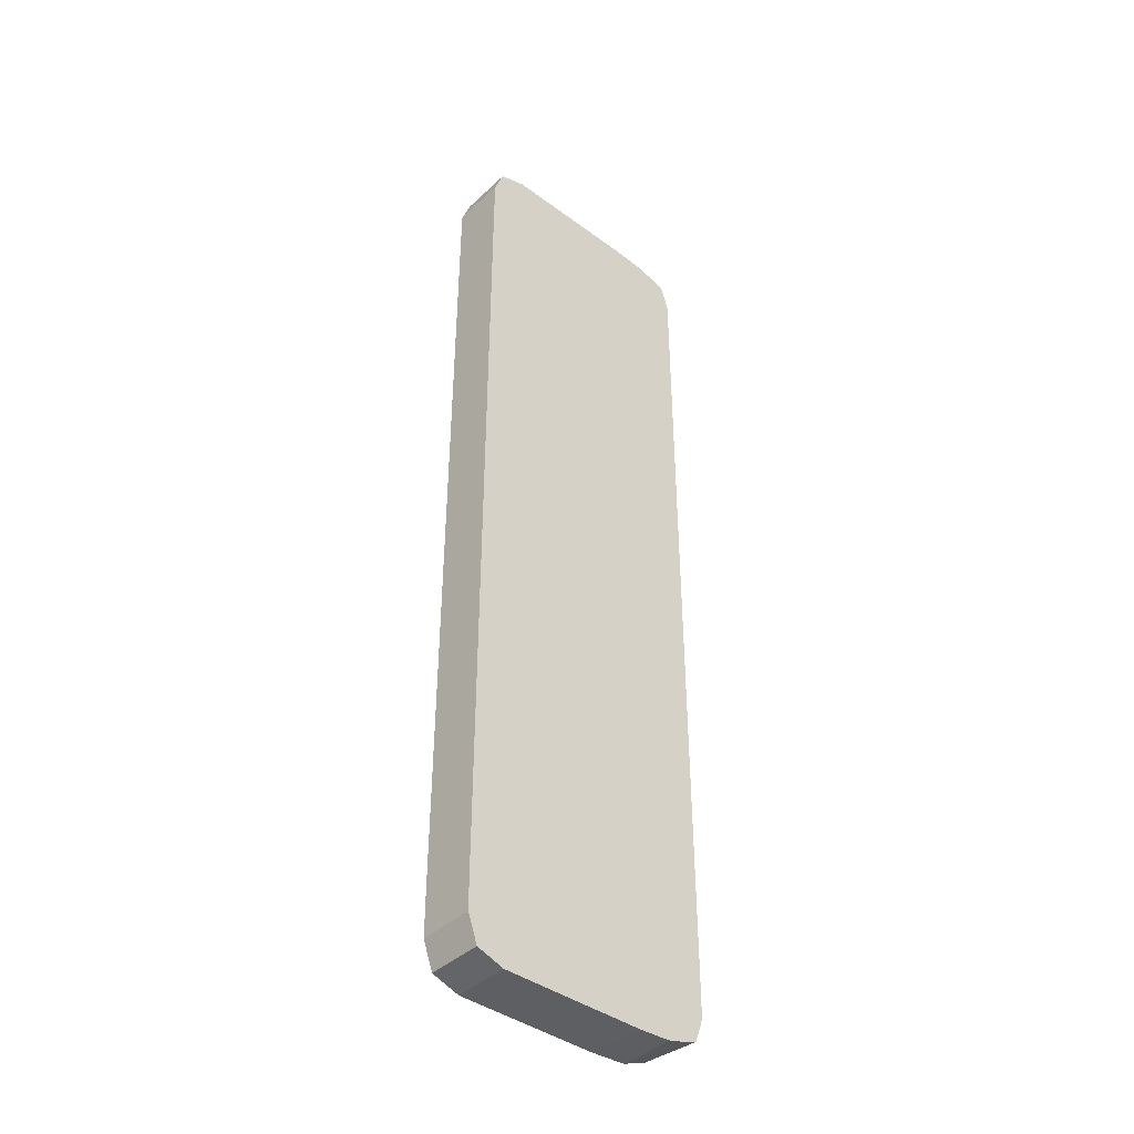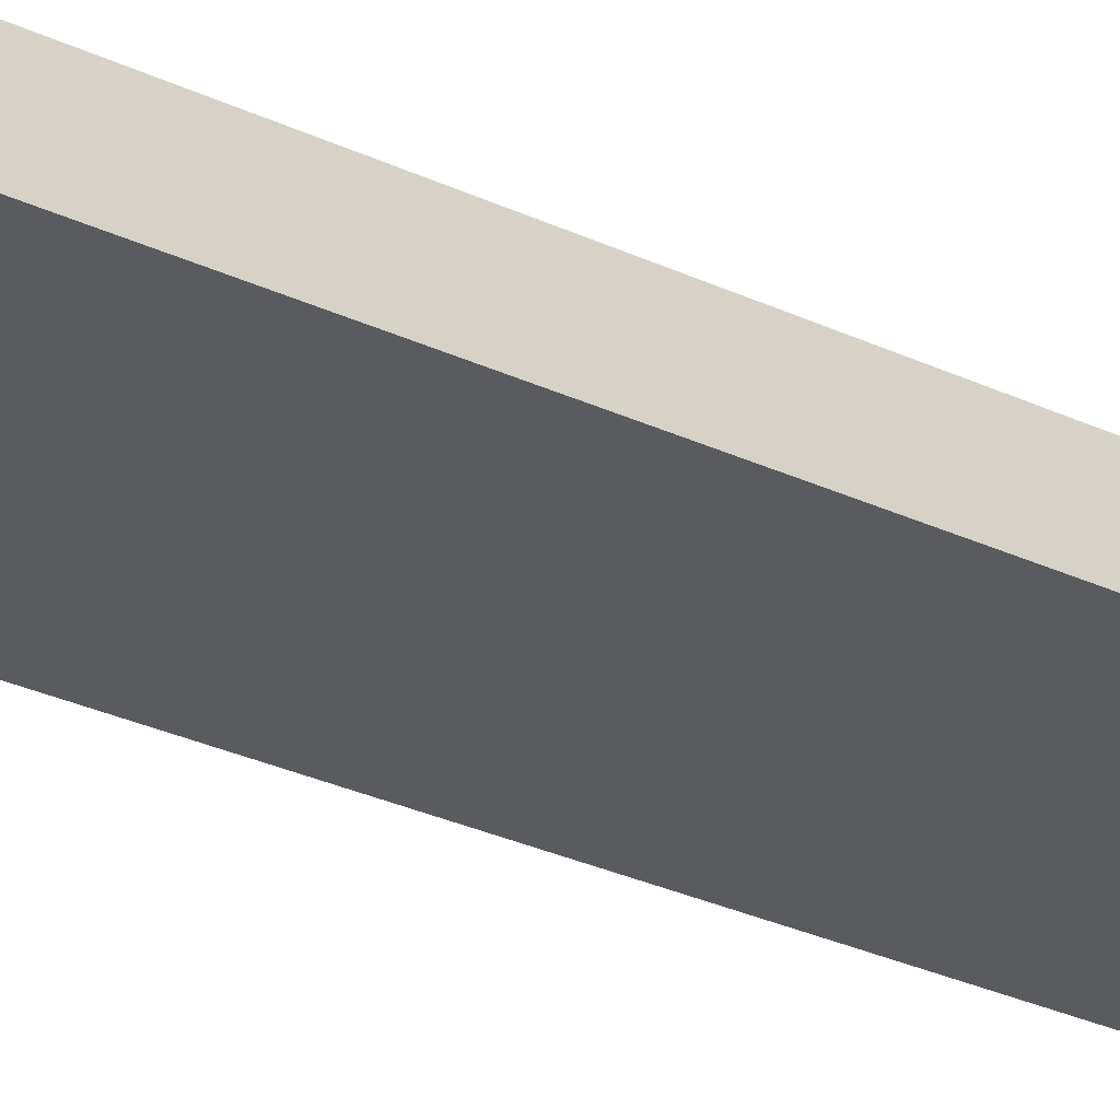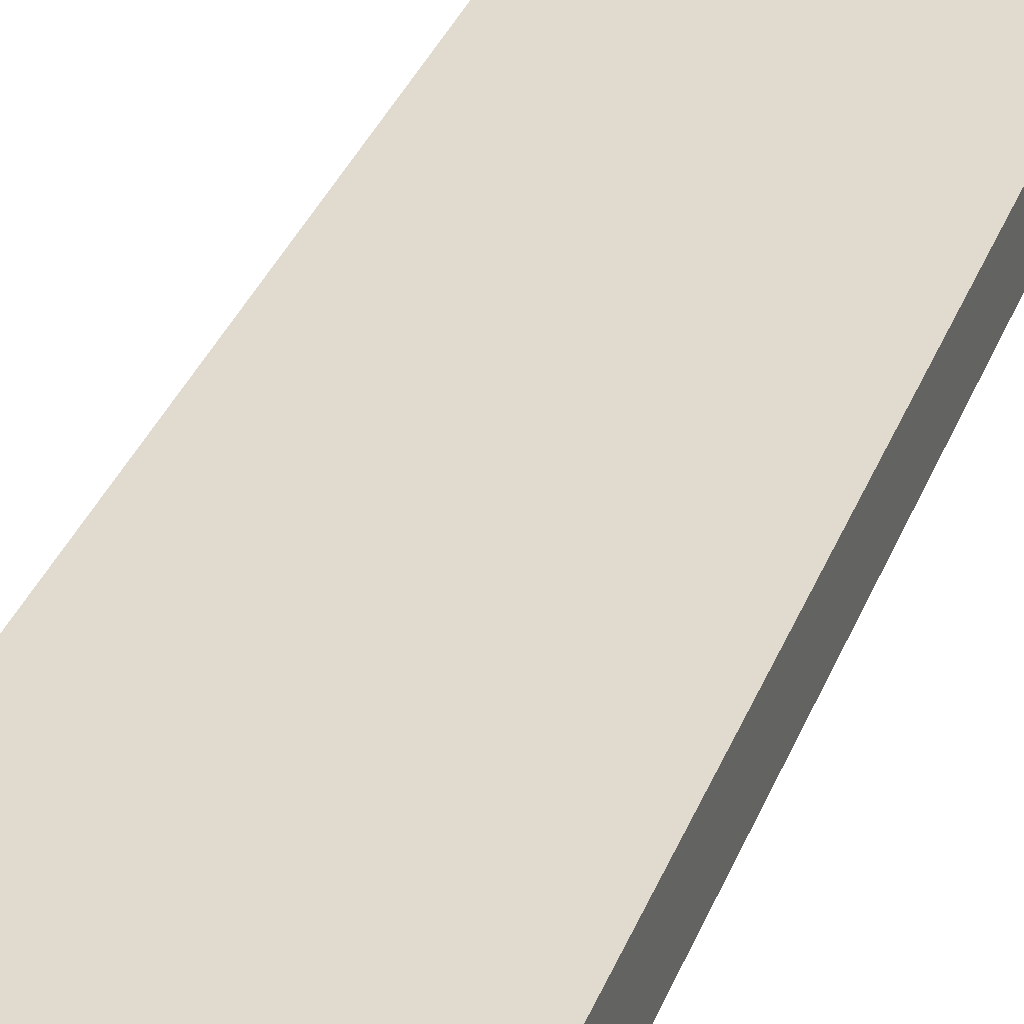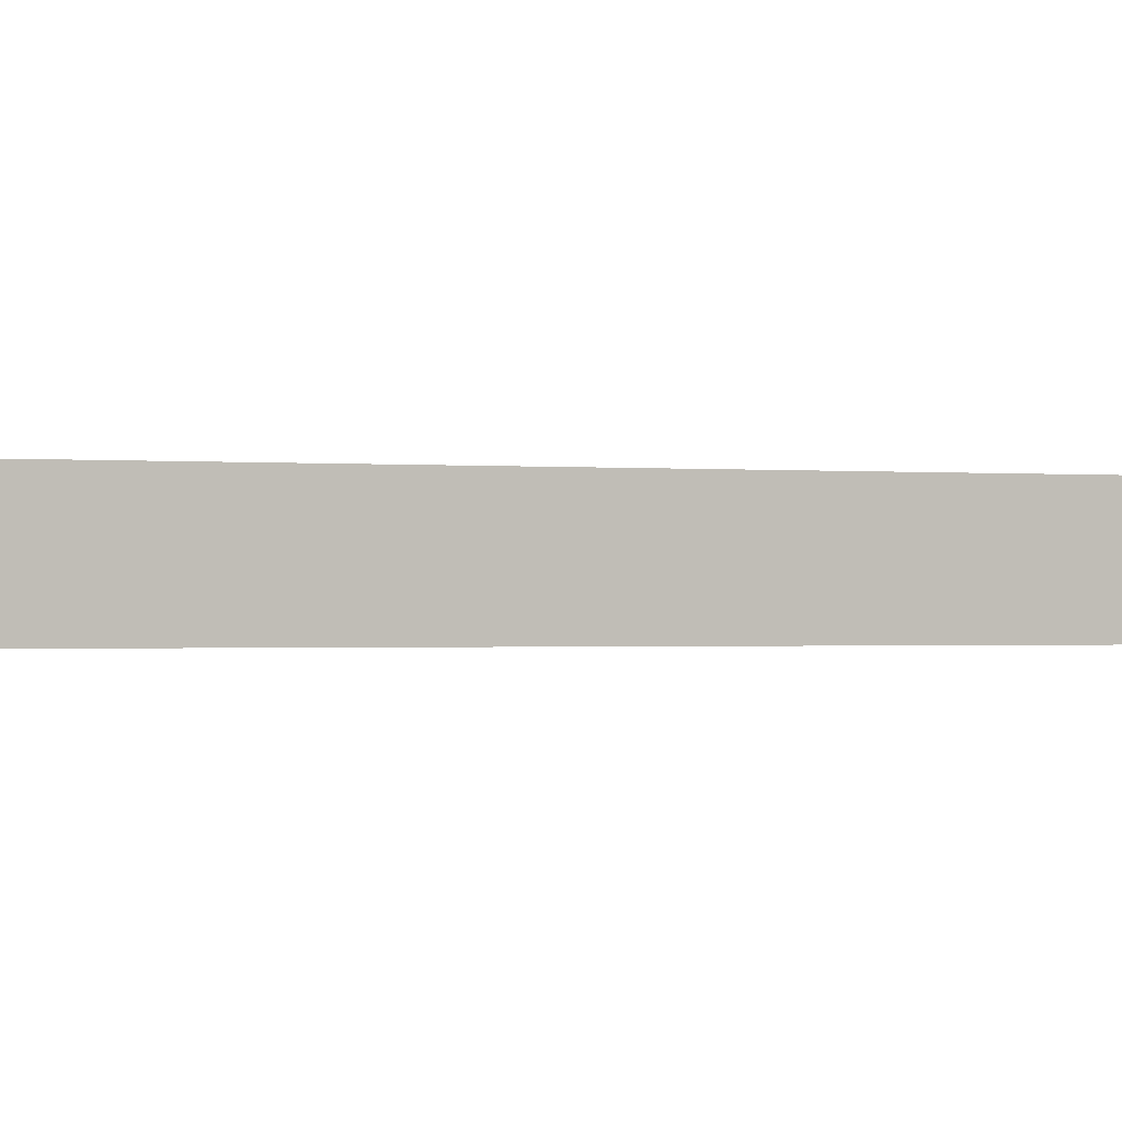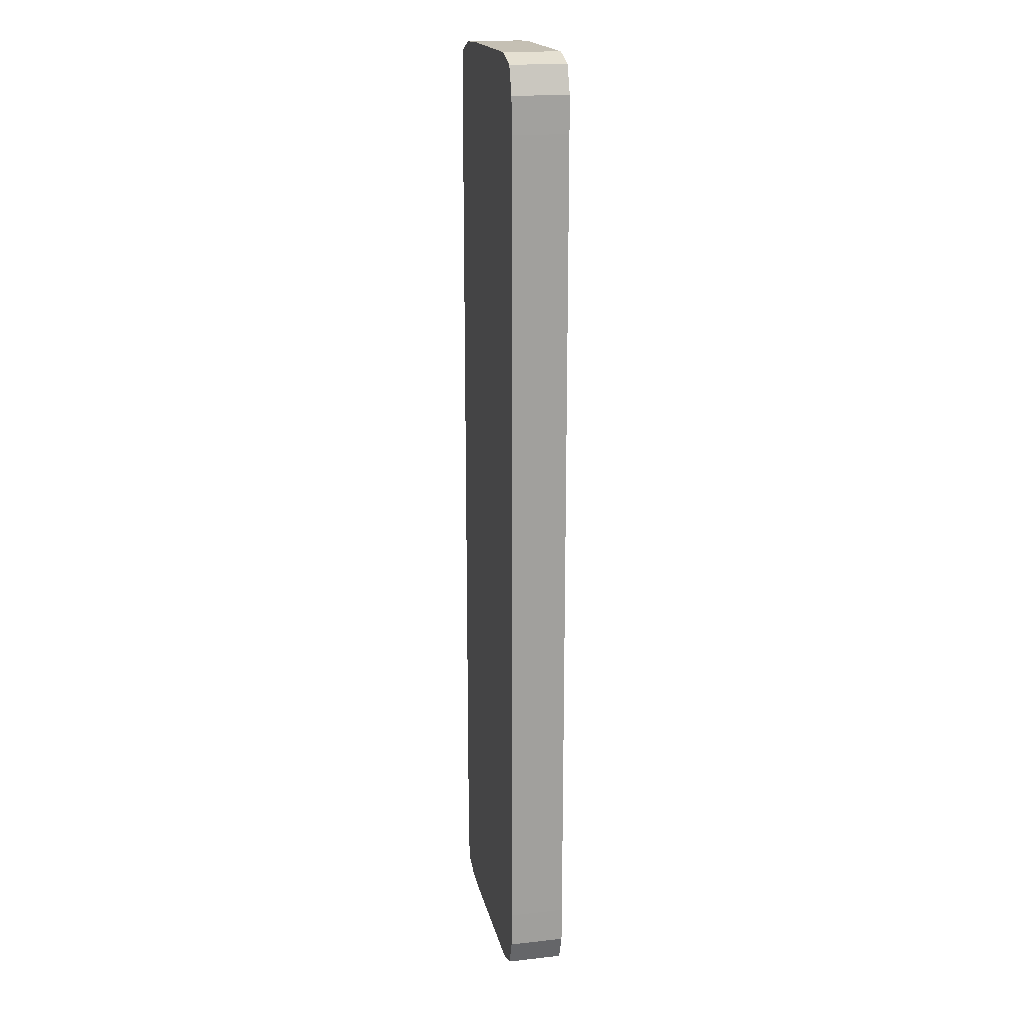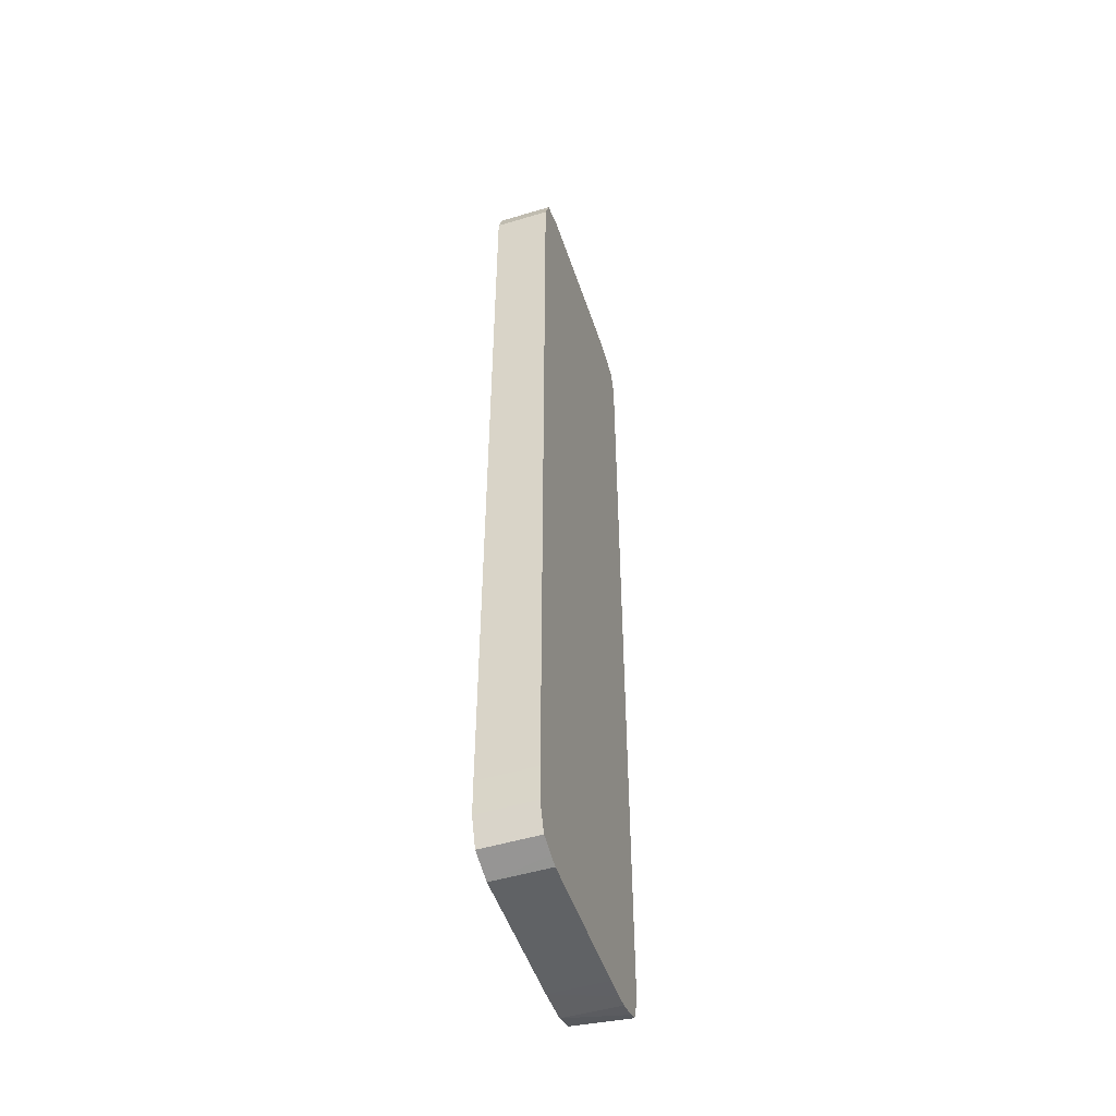
<metadata>
{"format":"obj","ext":"obj","renderer":"f3d","projection":"perspective","resolution":1024,"background":"white","views":[{"elev":-41.1,"azim":138.2,"up":"+Z"},{"elev":-32.1,"azim":-122.7,"up":"+Y"},{"elev":33.4,"azim":18.9,"up":"+Y"},{"elev":-0.5,"azim":59.5,"up":"+Y"},{"elev":18.4,"azim":78.0,"up":"+Z"},{"elev":-50.5,"azim":108.2,"up":"+Z"}]}
</metadata>
<code>
v 0.006976 0.009821 -0.0002032
v 0.006975 0.009821 -6.51e-05
v 0.006975 0.009607 -7.752e-05
v 0.006976 0.009607 -0.0002032
v 0.006976 0.009821 -0.003377
v 0.006975 0.009607 -6.51e-05
v 0.006937 0.009821 3.974e-05
v 0.00694 0.009607 3.024e-05
v 0.006976 0.009607 -0.003377
v 0.006975 0.009821 -0.003515
v 0.006831 0.009821 7.59e-05
v 0.006937 0.009607 3.974e-05
v 0.006975 0.009607 -0.003515
v 0.006951 0.009821 -0.003581
v 0.006831 0.009607 7.59e-05
v 0.006279 0.009821 7.59e-05
v 0.006937 0.009607 -0.00362
v 0.006937 0.009821 -0.00362
v 0.006279 0.009607 7.59e-05
v 0.006141 0.009821 6.896e-05
v 0.006927 0.009607 -0.003623
v 0.00687 0.009821 -0.003643
v 0.006141 0.009607 6.786e-05
v 0.006023 0.009821 3.207e-05
v 0.006831 0.009607 -0.003656
v 0.006831 0.009821 -0.003656
v 0.006057 0.009607 3.535e-05
v 0.006048 0.009607 3.207e-05
v 0.00599 0.009821 -6.51e-05
v 0.006279 0.009607 -0.003656
v 0.006279 0.009821 -0.003656
v 0.006024 0.009607 -6.51e-05
v 0.005989 0.009821 -0.0002032
v 0.006267 0.009607 -0.003655
v 0.006141 0.009821 -0.003649
v 0.006192 0.009821 -0.003652
v 0.006024 0.009607 -0.0002032
v 0.005989 0.009821 -0.003413
v 0.006141 0.009607 -0.003648
v 0.006061 0.009821 -0.003627
v 0.006024 0.009607 -0.003377
v 0.00599 0.009821 -0.003515
v 0.006024 0.009607 -0.003515
v 0.006024 0.009607 -0.003502
v 0.006048 0.009607 -0.003612
v 0.006023 0.009821 -0.003612
v 0.005997 0.009821 -0.003543
v 0.006046 0.009607 -0.003603
f 1 2 3
f 1 3 4
f 1 4 9
f 1 9 5
f 1 5 10
f 1 10 14
f 1 14 18
f 1 18 22
f 1 22 26
f 1 26 31
f 1 31 36
f 1 36 35
f 1 35 40
f 1 40 46
f 1 46 47
f 1 47 42
f 1 42 38
f 1 38 33
f 1 33 29
f 1 29 24
f 1 24 20
f 1 20 16
f 1 16 11
f 1 11 7
f 1 7 2
f 2 6 3
f 2 7 8
f 2 8 6
f 3 6 8
f 3 8 12
f 3 12 15
f 3 15 19
f 3 19 23
f 3 23 27
f 3 27 28
f 3 28 32
f 3 32 37
f 3 37 41
f 3 41 44
f 3 44 43
f 3 43 48
f 3 48 45
f 3 45 39
f 3 39 34
f 3 34 30
f 3 30 25
f 3 25 21
f 3 21 17
f 3 17 13
f 3 13 9
f 3 9 4
f 5 9 13
f 5 13 10
f 7 11 15
f 7 15 12
f 7 12 8
f 10 13 14
f 11 16 19
f 11 19 15
f 13 17 14
f 14 17 18
f 16 20 19
f 17 21 18
f 18 21 22
f 19 20 23
f 20 24 23
f 21 25 22
f 22 25 26
f 23 24 27
f 24 28 27
f 24 29 28
f 25 30 31
f 25 31 26
f 28 29 32
f 29 33 32
f 30 34 35
f 30 35 36
f 30 36 31
f 32 33 37
f 33 38 41
f 33 41 37
f 34 39 35
f 35 39 40
f 38 42 43
f 38 43 44
f 38 44 41
f 39 45 46
f 39 46 40
f 42 47 45
f 42 45 48
f 42 48 43
f 45 47 46

</code>
